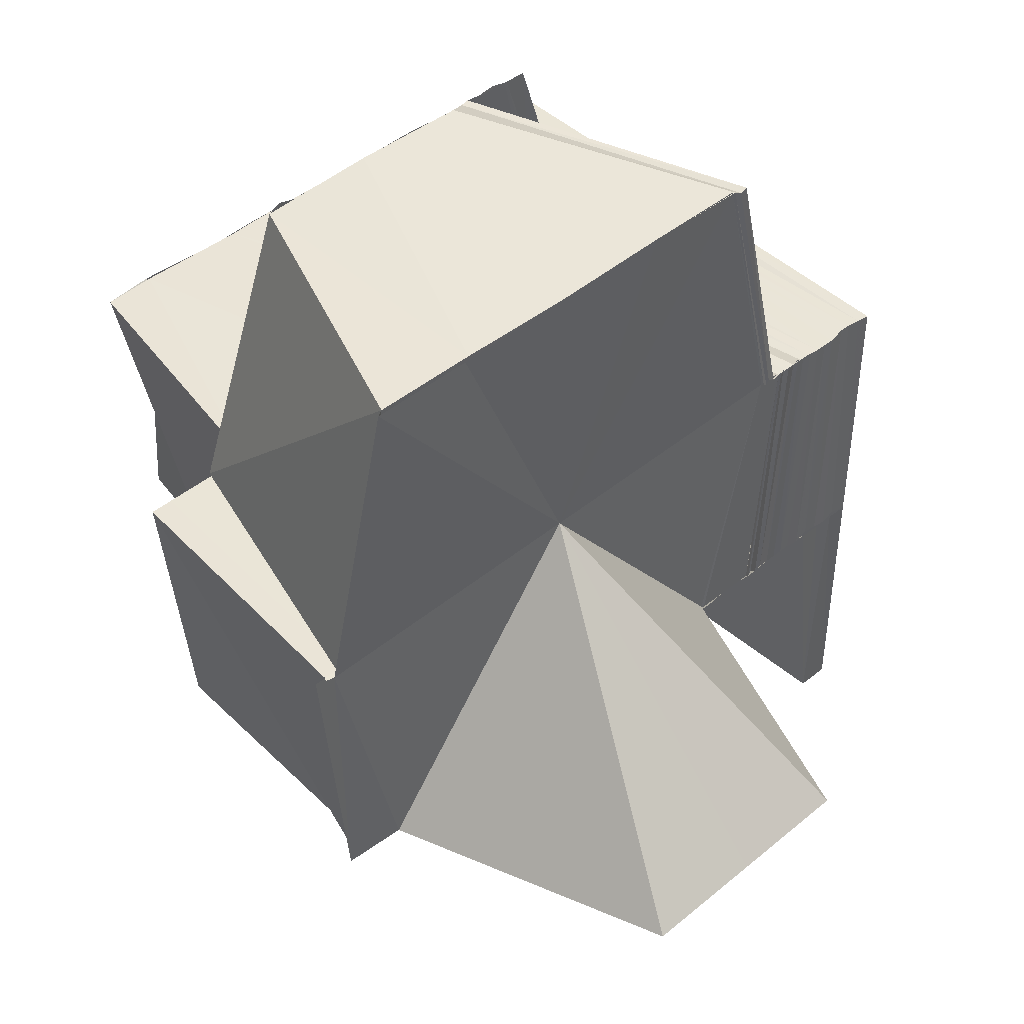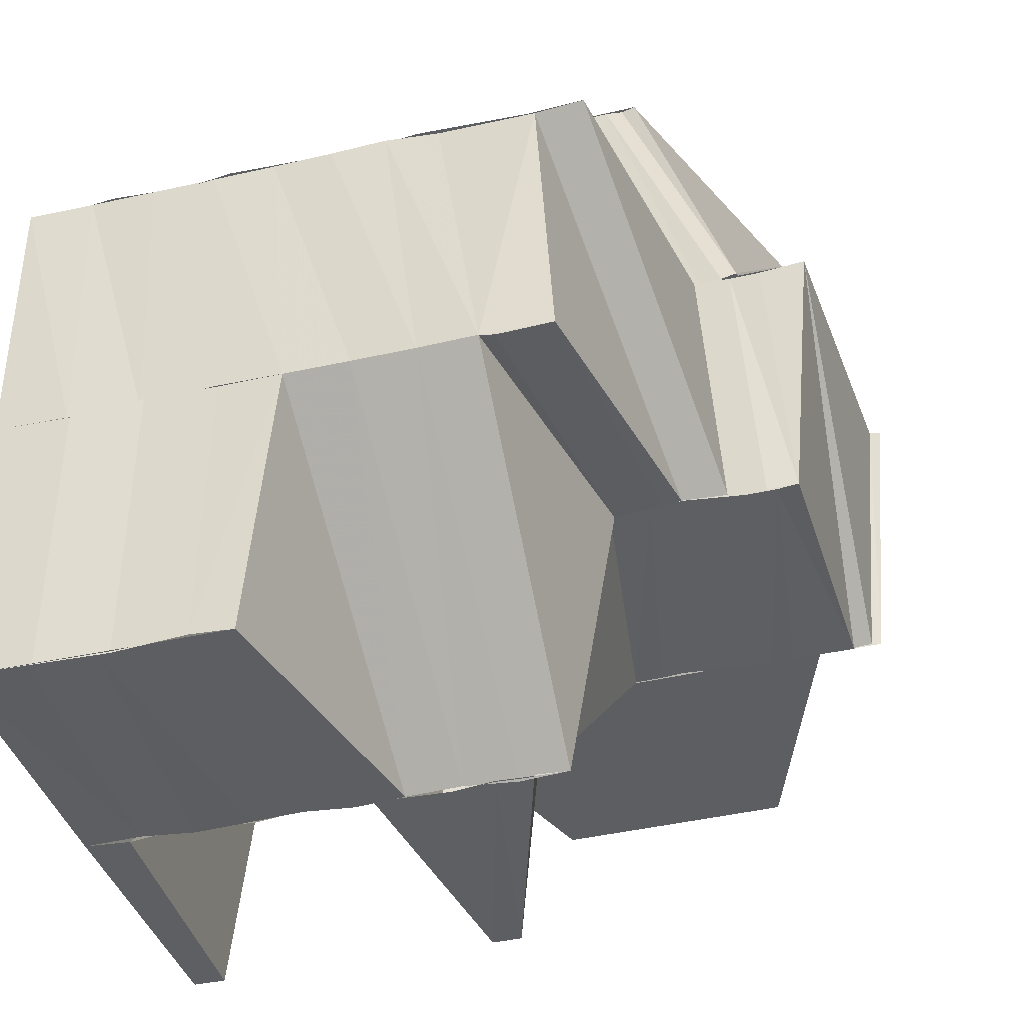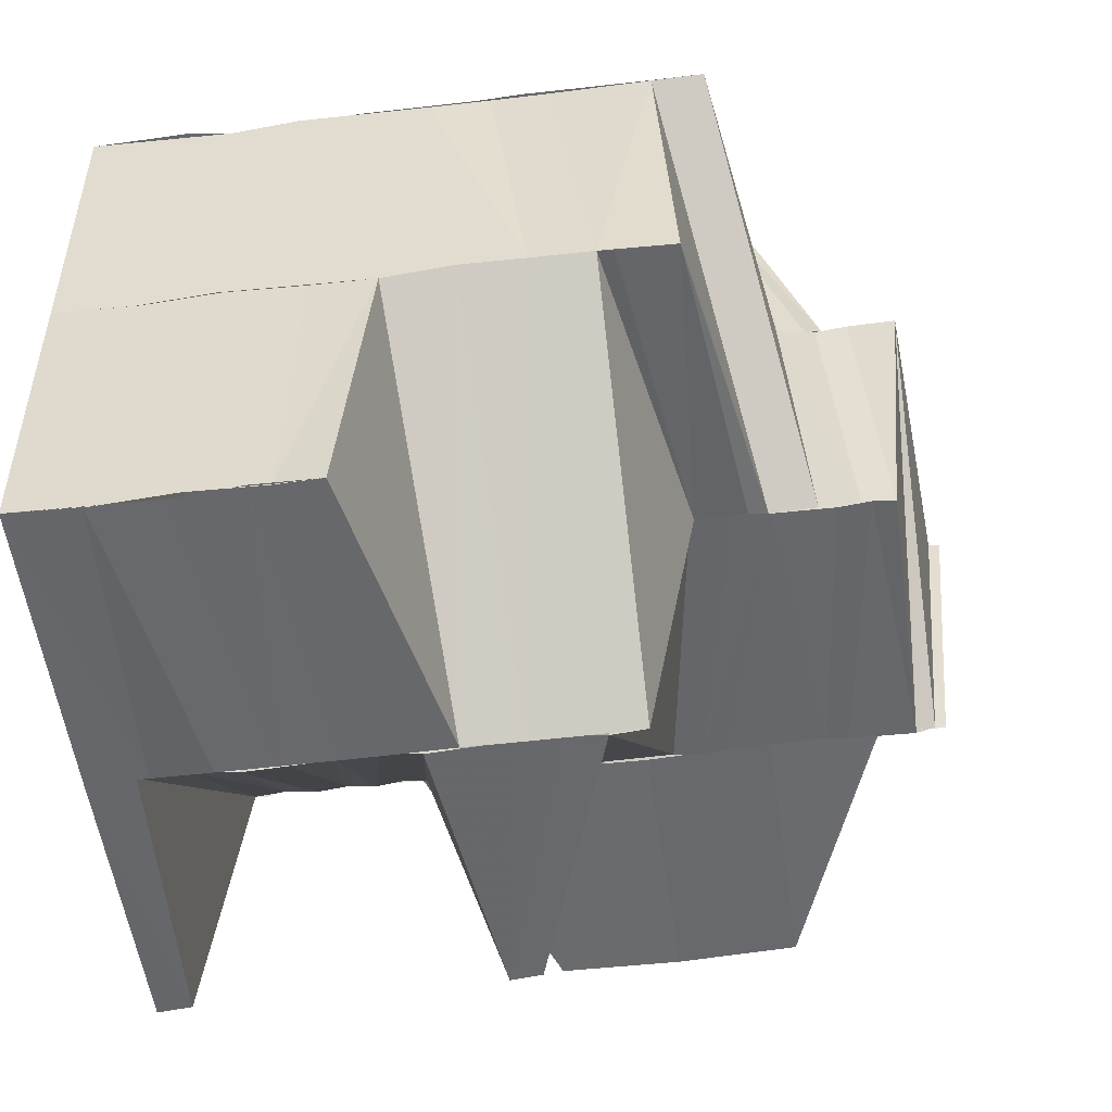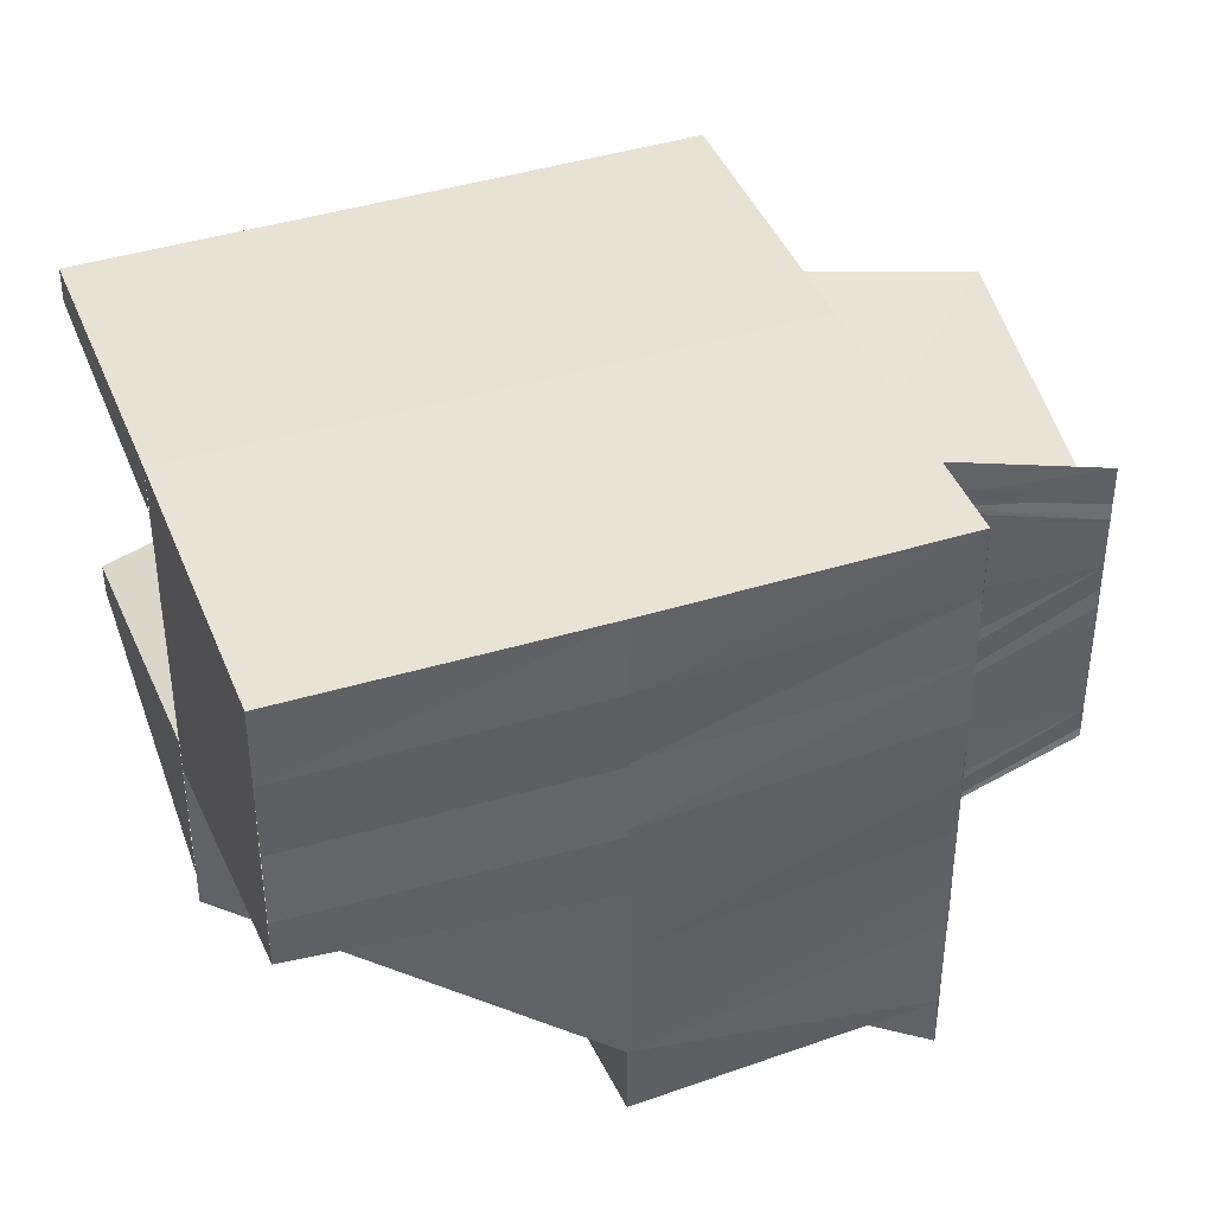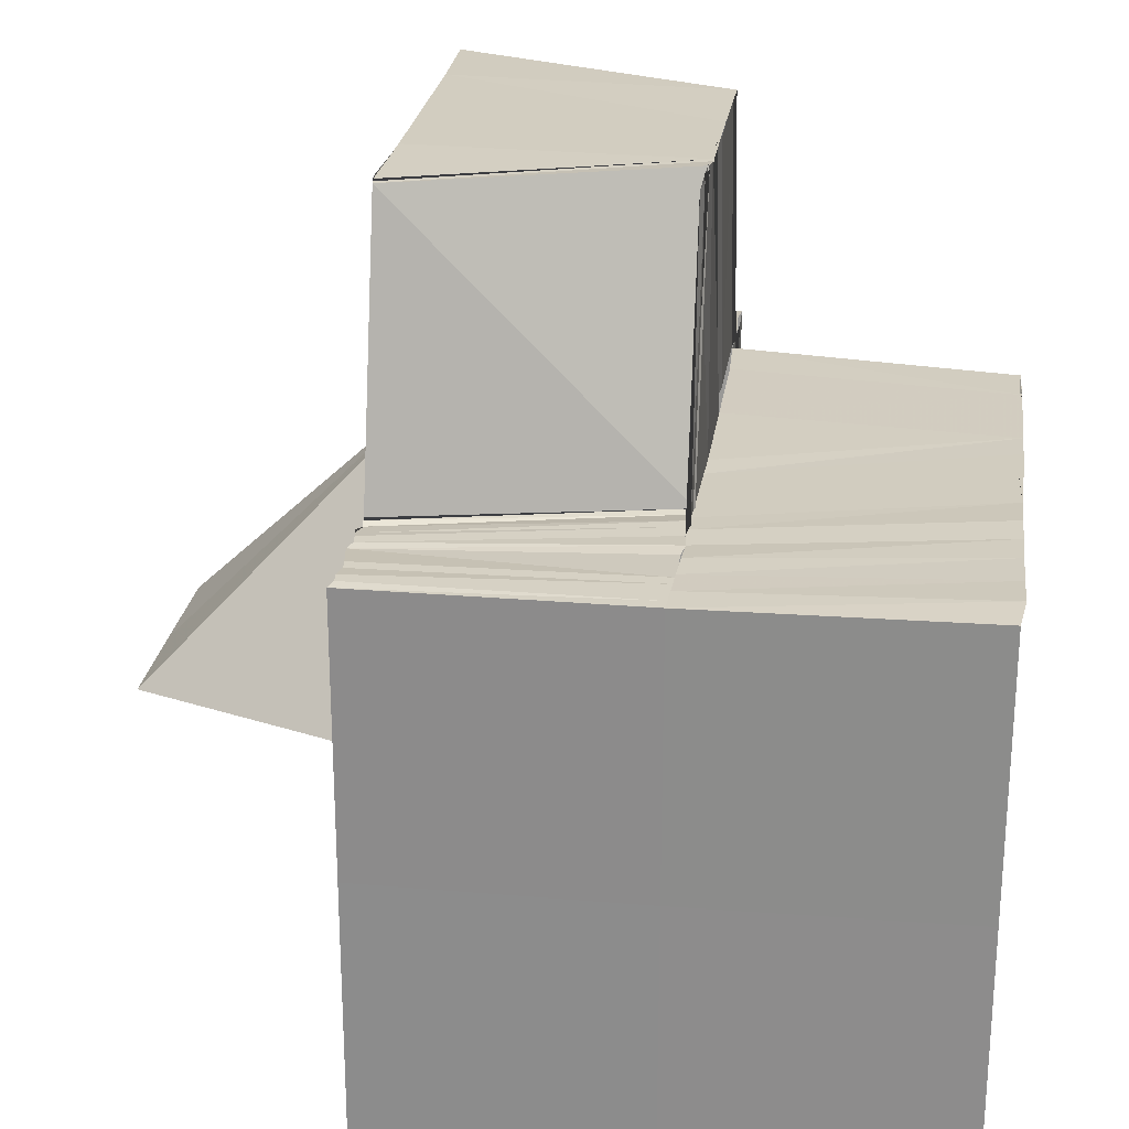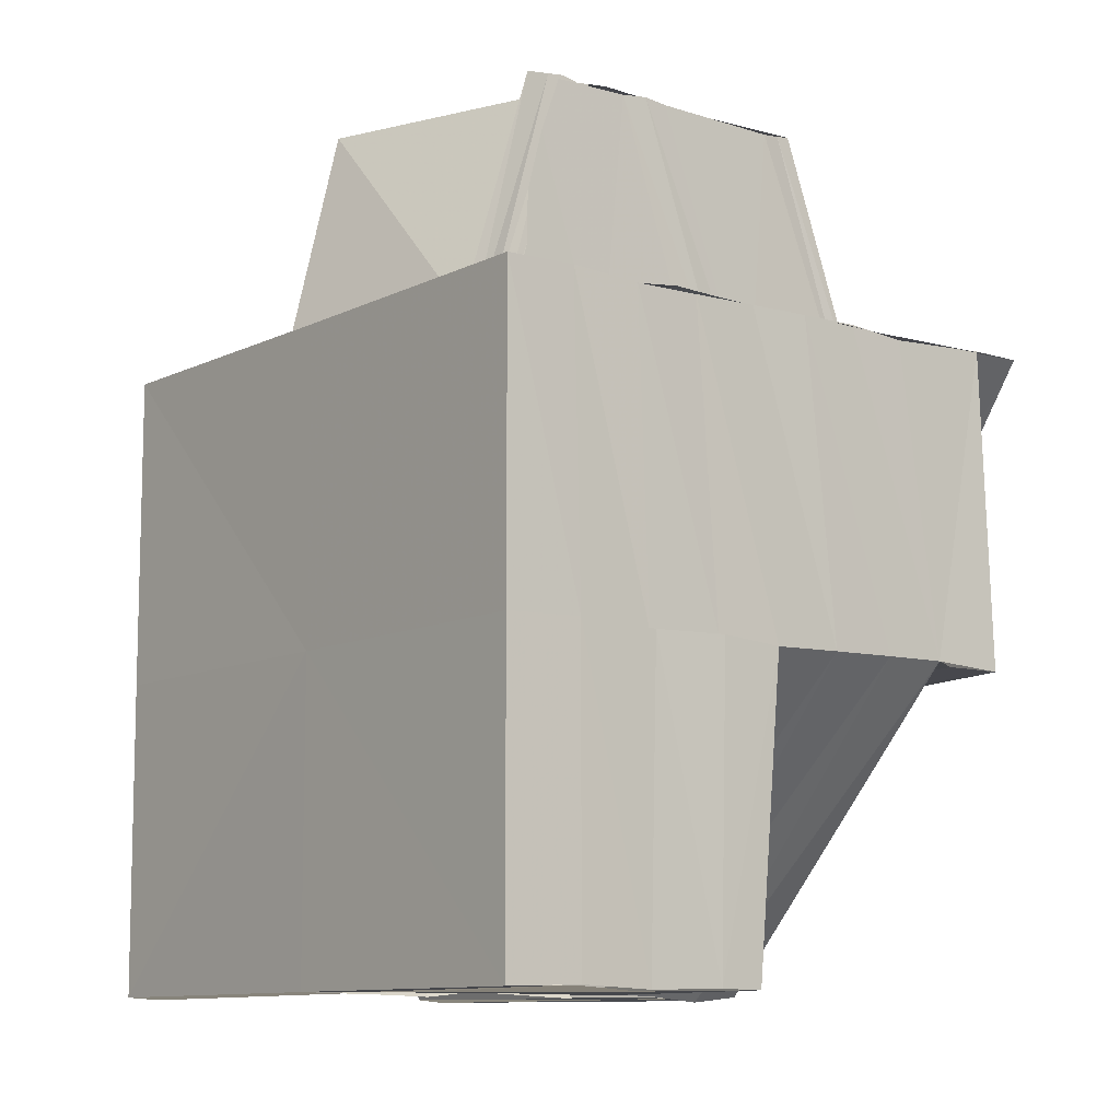
<metadata>
{"format":"obj","ext":"obj","renderer":"f3d","projection":"perspective","resolution":1024,"background":"white","views":[{"elev":45.2,"azim":-133.1,"up":"+Y"},{"elev":-38.9,"azim":106.0,"up":"+Y"},{"elev":-52.3,"azim":97.5,"up":"+Y"},{"elev":41.4,"azim":69.5,"up":"+Z"},{"elev":24.5,"azim":7.9,"up":"+Y"},{"elev":-10.3,"azim":51.9,"up":"+Y"}]}
</metadata>
<code>
o 20547
v 2199 1857 7.212
v 2199 1857 7.213
v 2199 1857 7.213
v 2199 1857 7.213
v 2199 1857 7.215
v 2199 1857 7.212
v 2199 1857 7.213
v 2199 1857 7.223
v 2199 1857 7.215
v 2199 1857 7.213
v 2199 1857 7.215
v 2199 1857 7.213
v 2199 1857 7.216
v 2199 1857 7.213
v 2199 1857 7.22
v 2199 1857 7.216
v 2199 1857 7.219
v 2199 1857 7.216
v 2199 1857 7.219
v 2199 1857 7.223
v 2199 1857 7.223
v 2199 1857 7.227
v 2199 1857 7.227
v 2199 1857 7.231
v 2199 1857 7.231
v 2199 1857 7.231
v 2199 1857 7.233
v 2199 1857 7.231
v 2199 1857 7.233
v 2199 1857 7.231
v 2199 1857 7.231
v 2199 1857 7.231
v 2199 1857 7.228
v 2199 1857 7.231
v 2199 1857 7.234
v 2199 1857 7.231
v 2199 1857 7.234
v 2199 1857 7.231
v 2199 1857 7.228
v 2199 1857 7.232
v 2199 1857 7.228
v 2199 1857 7.234
v 2199 1857 7.232
v 2199 1857 7.234
v 2199 1857 7.232
v 2199 1857 7.234
v 2199 1857 7.231
v 2199 1857 7.235
v 2199 1857 7.232
v 2199 1857 7.233
v 2199 1857 7.235
v 2199 1857 7.233
v 2199 1857 7.233
v 2199 1857 7.235
v 2199 1857 7.234
v 2199 1857 7.233
v 2199 1857 7.236
v 2199 1857 7.234
v 2199 1857 7.234
v 2199 1857 7.236
v 2199 1857 7.235
v 2199 1857 7.237
v 2199 1857 7.237
v 2199 1857 7.237
v 2199 1857 7.238
v 2199 1857 7.238
v 2199 1857 7.237
v 2199 1857 7.238
v 2199 1857 7.239
v 2199 1857 7.238
v 2199 1857 7.238
v 2199 1857 7.239
v 2199 1857 7.238
v 2199 1857 7.239
v 2199 1857 7.239
v 2199 1857 7.238
v 2199 1857 7.239
v 2199 1857 7.238
v 2199 1857 7.237
v 2199 1857 7.239
v 2199 1857 7.238
v 2199 1857 7.238
v 2199 1857 7.237
v 2199 1857 7.239
v 2199 1857 7.239
v 2199 1857 7.237
v 2199 1857 7.237
v 2199 1857 7.236
v 2199 1857 7.236
v 2199 1857 7.236
v 2199 1857 7.236
v 2199 1857 7.235
v 2199 1857 7.235
v 2199 1857 7.235
v 2199 1857 7.235
v 2199 1857 7.235
v 2199 1857 7.235
v 2199 1857 7.234
v 2199 1857 7.235
v 2199 1857 7.234
v 2199 1857 7.234
v 2199 1857 7.234
v 2199 1857 7.234
v 2199 1857 7.233
v 2199 1857 7.234
v 2199 1857 7.233
v 2199 1857 7.233
v 2199 1857 7.234
v 2199 1857 7.231
v 2199 1857 7.231
v 2199 1857 7.215
v 2199 1857 7.215
v 2199 1857 7.219
v 2199 1857 7.219
v 2199 1857 7.219
v 2199 1857 7.223
v 2199 1857 7.223
v 2199 1857 7.223
v 2199 1857 7.227
v 2199 1857 7.227
v 2199 1857 7.227
v 2199 1857 7.231
v 2199 1857 7.212
v 2199 1857 7.212
v 2199 1857 7.213
v 2199 1857 7.213
v 2199 1857 7.214
v 2199 1857 7.216
v 2199 1857 7.213
v 2199 1857 7.216
v 2199 1857 7.213
v 2199 1857 7.213
v 2199 1857 7.212
v 2199 1857 7.215
v 2199 1857 7.214
v 2199 1857 7.216
v 2199 1857 7.214
v 2199 1857 7.215
v 2199 1857 7.217
v 2199 1857 7.217
v 2199 1857 7.217
v 2199 1857 7.219
v 2199 1857 7.221
v 2199 1857 7.223
v 2199 1857 7.219
v 2199 1857 7.217
v 2199 1857 7.225
v 2199 1857 7.228
v 2199 1857 7.223
v 2199 1857 7.227
v 2199 1857 7.222
v 2199 1857 7.228
v 2199 1857 7.223
v 2199 1857 7.226
v 2199 1857 7.221
v 2199 1857 7.225
v 2199 1857 7.22
v 2199 1857 7.217
v 2199 1857 7.216
v 2199 1857 7.231
v 2199 1857 7.228
v 2199 1857 7.232
v 2199 1857 7.234
v 2199 1857 7.231
v 2199 1857 7.23
v 2199 1857 7.229
v 2199 1857 7.226
v 2199 1857 7.23
v 2199 1857 7.232
v 2199 1857 7.233
v 2199 1857 7.231
v 2199 1857 7.234
v 2199 1857 7.233
v 2199 1857 7.236
v 2199 1857 7.234
v 2199 1857 7.237
v 2199 1857 7.236
v 2199 1857 7.238
v 2199 1857 7.237
v 2199 1857 7.239
v 2199 1857 7.239
v 2199 1857 7.239
v 2199 1857 7.239
v 2199 1857 7.236
v 2199 1857 7.239
v 2199 1857 7.238
v 2199 1857 7.238
v 2199 1857 7.239
v 2199 1857 7.237
v 2199 1857 7.237
v 2199 1857 7.238
v 2199 1857 7.239
v 2199 1857 7.236
v 2199 1857 7.237
v 2199 1857 7.239
v 2199 1857 7.238
v 2199 1857 7.236
v 2199 1857 7.239
v 2199 1857 7.234
v 2199 1857 7.234
v 2199 1857 7.231
v 2199 1857 7.231
v 2199 1857 7.229
v 2199 1857 7.23
v 2199 1857 7.23
v 2199 1857 7.228
v 2199 1857 7.231
v 2199 1857 7.229
v 2199 1857 7.228
v 2199 1857 7.23
v 2199 1857 7.232
v 2199 1857 7.233
v 2199 1857 7.234
v 2199 1857 7.235
v 2199 1857 7.237
v 2199 1857 7.239
v 2199 1857 7.23
v 2199 1857 7.232
v 2199 1857 7.231
v 2199 1857 7.234
v 2199 1857 7.234
v 2199 1857 7.237
v 2199 1857 7.239
v 2199 1857 7.227
v 2199 1857 7.228
v 2199 1857 7.228
v 2199 1857 7.226
v 2199 1857 7.224
v 2199 1857 7.226
v 2199 1857 7.224
v 2199 1857 7.222
v 2199 1857 7.224
v 2199 1857 7.222
v 2199 1857 7.22
v 2199 1857 7.22
v 2199 1857 7.221
v 2199 1857 7.223
v 2199 1857 7.225
v 2199 1857 7.227
v 2199 1857 7.228
v 2199 1857 7.227
v 2199 1857 7.226
v 2199 1857 7.228
v 2199 1857 7.229
v 2199 1857 7.228
v 2199 1857 7.231
v 2199 1857 7.232
v 2199 1857 7.231
v 2199 1857 7.23
v 2199 1857 7.232
v 2199 1857 7.231
v 2199 1857 7.233
v 2199 1857 7.233
v 2199 1857 7.234
v 2199 1857 7.234
v 2199 1857 7.236
v 2199 1857 7.236
v 2199 1857 7.237
v 2199 1857 7.237
v 2199 1857 7.237
v 2199 1857 7.212
v 2199 1857 7.213
v 2199 1857 7.213
v 2199 1857 7.213
v 2199 1857 7.214
v 2199 1857 7.213
v 2199 1857 7.214
v 2199 1857 7.214
v 2199 1857 7.216
v 2199 1857 7.216
v 2199 1857 7.213
v 2199 1857 7.214
v 2199 1857 7.215
v 2199 1857 7.214
v 2199 1857 7.214
v 2199 1857 7.216
v 2199 1857 7.217
v 2199 1857 7.216
v 2199 1857 7.218
v 2199 1857 7.22
v 2199 1857 7.221
v 2199 1857 7.219
v 2199 1857 7.222
v 2199 1857 7.221
v 2199 1857 7.22
v 2199 1857 7.222
v 2199 1857 7.221
v 2199 1857 7.223
v 2199 1857 7.223
v 2199 1857 7.226
v 2199 1857 7.227
v 2199 1857 7.227
v 2199 1857 7.229
v 2199 1857 7.23
v 2199 1857 7.228
v 2199 1857 7.231
v 2199 1857 7.232
v 2199 1857 7.229
v 2199 1857 7.228
v 2199 1857 7.232
v 2199 1857 7.232
v 2199 1857 7.229
v 2199 1857 7.233
v 2199 1857 7.233
v 2199 1857 7.234
v 2199 1857 7.231
v 2199 1857 7.217
v 2199 1857 7.219
v 2199 1857 7.217
v 2199 1857 7.219
v 2199 1857 7.218
v 2199 1857 7.217
v 2199 1857 7.218
v 2199 1857 7.22
v 2199 1857 7.219
v 2199 1857 7.22
v 2199 1857 7.222
v 2199 1857 7.222
v 2199 1857 7.22
v 2199 1857 7.219
v 2199 1857 7.22
v 2199 1857 7.218
v 2199 1857 7.22
v 2199 1857 7.22
v 2199 1857 7.218
v 2199 1857 7.22
v 2199 1857 7.222
v 2199 1857 7.222
v 2199 1857 7.237
v 2199 1857 7.238
v 2199 1857 7.237
v 2199 1857 7.237
v 2199 1857 7.239
v 2199 1857 7.238
v 2199 1857 7.215
v 2199 1857 7.219
v 2199 1857 7.223
v 2199 1857 7.227
v 2199 1857 7.231
v 2199 1857 7.215
v 2199 1857 7.213
v 2199 1857 7.219
v 2199 1857 7.215
v 2199 1857 7.223
v 2199 1857 7.227
v 2199 1857 7.231
v 2199 1857 7.233
v 2199 1857 7.231
f 1 2 3
f 3 4 5
f 6 7 4
f 3 5 8
f 9 10 3
f 11 9 12
f 9 13 14
f 15 16 13
f 17 18 9
f 17 15 18
f 19 17 9
f 20 17 19
f 21 20 19
f 22 20 21
f 23 22 21
f 24 22 23
f 25 26 22
f 27 24 28
f 27 29 24
f 29 30 31
f 26 32 33
f 34 33 22
f 29 35 34
f 35 36 30
f 35 37 36
f 38 39 33
f 38 40 41
f 42 43 40
f 44 42 45
f 46 45 47
f 42 48 49
f 48 50 43
f 51 52 50
f 48 51 53
f 54 55 52
f 51 54 56
f 54 57 58
f 57 59 58
f 57 60 59
f 60 61 59
f 60 62 61
f 63 62 60
f 64 65 62
f 65 66 67
f 68 67 62
f 66 69 70
f 71 70 67
f 72 73 70
f 69 74 73
f 74 75 73
f 76 77 72
f 78 76 71
f 79 78 68
f 76 80 81
f 78 81 82
f 79 82 83
f 84 85 80
f 86 79 63
f 86 63 87
f 88 86 87
f 88 87 89
f 90 88 89
f 90 89 91
f 92 90 91
f 92 91 93
f 94 92 93
f 94 93 95
f 96 94 95
f 96 95 97
f 98 96 97
f 98 97 99
f 100 98 99
f 100 99 101
f 102 100 101
f 102 101 103
f 104 102 103
f 104 103 105
f 106 104 105
f 107 106 108
f 109 106 107
f 110 109 107
f 111 112 113
f 112 114 115
f 113 114 116
f 114 117 118
f 116 117 119
f 117 120 121
f 119 120 122
f 123 124 125
f 126 127 124
f 128 126 129
f 130 127 131
f 127 132 133
f 134 135 132
f 134 136 137
f 136 138 137
f 136 139 138
f 140 141 138
f 142 143 139
f 144 143 142
f 143 145 146
f 144 147 143
f 148 147 149
f 150 144 151
f 150 152 153
f 154 150 151
f 154 151 155
f 156 154 155
f 156 155 157
f 157 155 158
f 157 158 159
f 15 157 159
f 160 161 150
f 160 162 161
f 163 162 164
f 56 160 165
f 161 166 147
f 166 167 147
f 166 168 167
f 169 168 166
f 169 170 168
f 170 171 168
f 170 172 171
f 172 173 171
f 172 174 173
f 174 175 173
f 174 176 175
f 176 177 175
f 176 178 177
f 178 179 177
f 178 180 179
f 75 181 179
f 75 181 182
f 74 75 182
f 84 74 182
f 181 183 182
f 181 183 184
f 185 84 182
f 185 84 186
f 187 185 186
f 188 185 182
f 189 187 190
f 191 186 190
f 183 192 182
f 192 188 182
f 183 192 193
f 192 188 194
f 188 195 196
f 197 198 193
f 197 193 199
f 200 197 199
f 200 199 201
f 202 200 201
f 202 201 203
f 203 201 204
f 203 205 206
f 204 207 208
f 209 210 208
f 204 211 207
f 211 212 207
f 211 213 212
f 213 214 212
f 213 215 214
f 215 194 214
f 215 216 194
f 217 218 203
f 218 219 203
f 218 220 219
f 220 221 219
f 220 222 221
f 222 184 221
f 222 223 184
f 217 203 224
f 224 203 225
f 226 217 224
f 224 225 227
f 226 224 228
f 228 224 227
f 229 226 228
f 228 227 230
f 229 228 231
f 231 228 230
f 232 229 231
f 231 230 233
f 232 231 234
f 234 231 235
f 236 233 237
f 237 238 239
f 238 240 241
f 238 242 243
f 242 244 243
f 245 244 246
f 244 247 248
f 244 249 247
f 249 250 247
f 249 251 250
f 251 252 250
f 251 253 252
f 253 254 252
f 253 255 254
f 255 256 254
f 255 257 256
f 257 258 256
f 257 259 260
f 261 262 263
f 264 265 266
f 264 267 268
f 269 270 271
f 272 273 274
f 275 273 276
f 273 277 276
f 273 278 277
f 278 279 277
f 277 279 280
f 279 281 280
f 279 282 281
f 282 283 281
f 282 284 283
f 285 286 284
f 287 288 283
f 283 289 290
f 288 291 290
f 290 292 293
f 292 294 293
f 291 295 294
f 295 296 294
f 297 298 299
f 300 301 298
f 49 302 298
f 301 303 302
f 53 165 302
f 303 304 165
f 304 305 306
f 307 308 309
f 310 311 312
f 313 314 315
f 235 316 315
f 235 317 316
f 317 318 319
f 320 321 322
f 323 324 325
f 326 327 328
f 329 330 331
f 332 333 334
f 335 336 8
f 336 337 8
f 337 338 8
f 338 339 8
f 340 341 8
f 342 343 8
f 344 342 8
f 345 344 8
f 346 345 8
f 347 346 8
f 348 347 8

</code>
